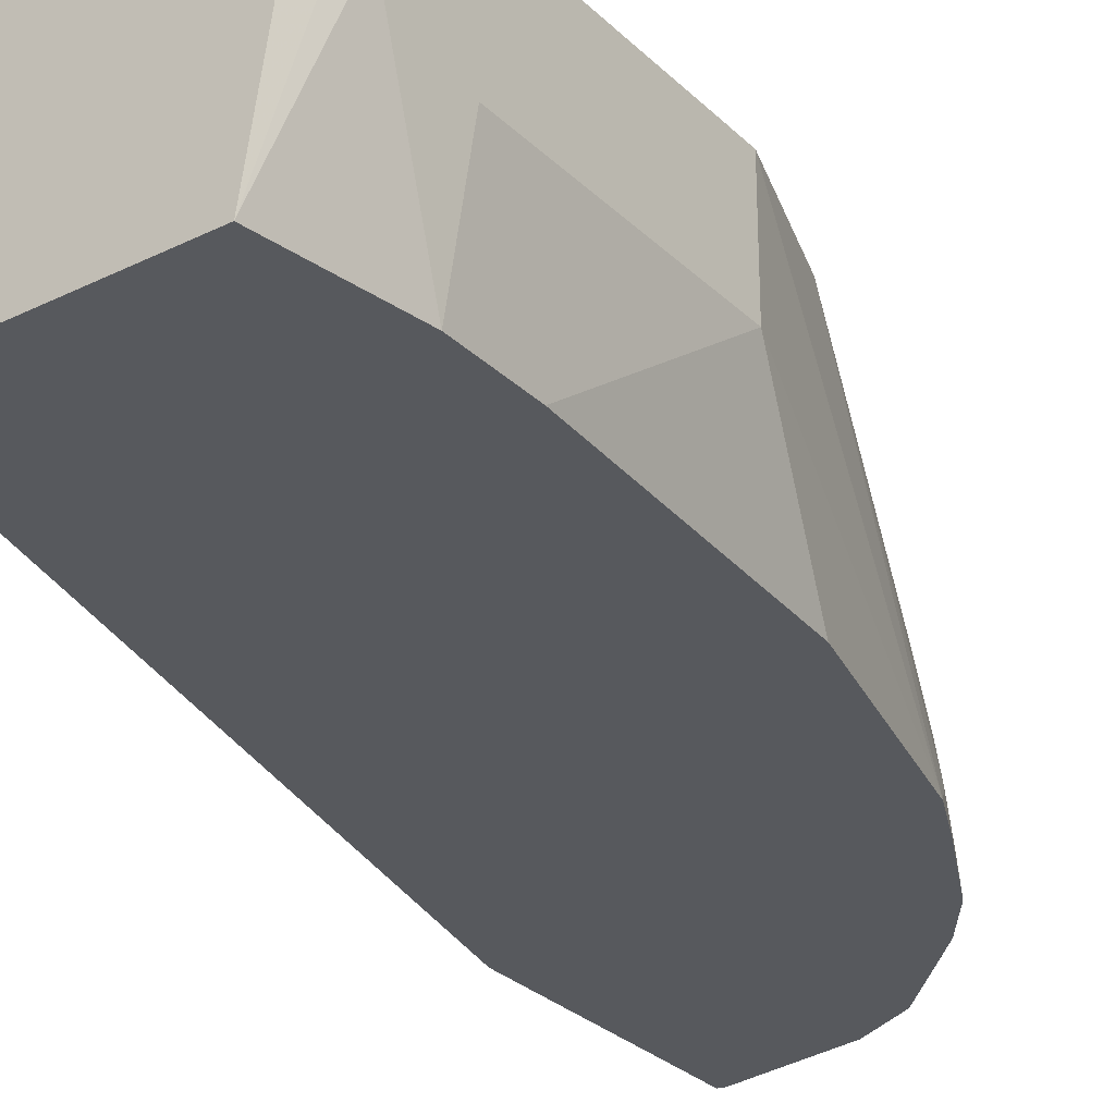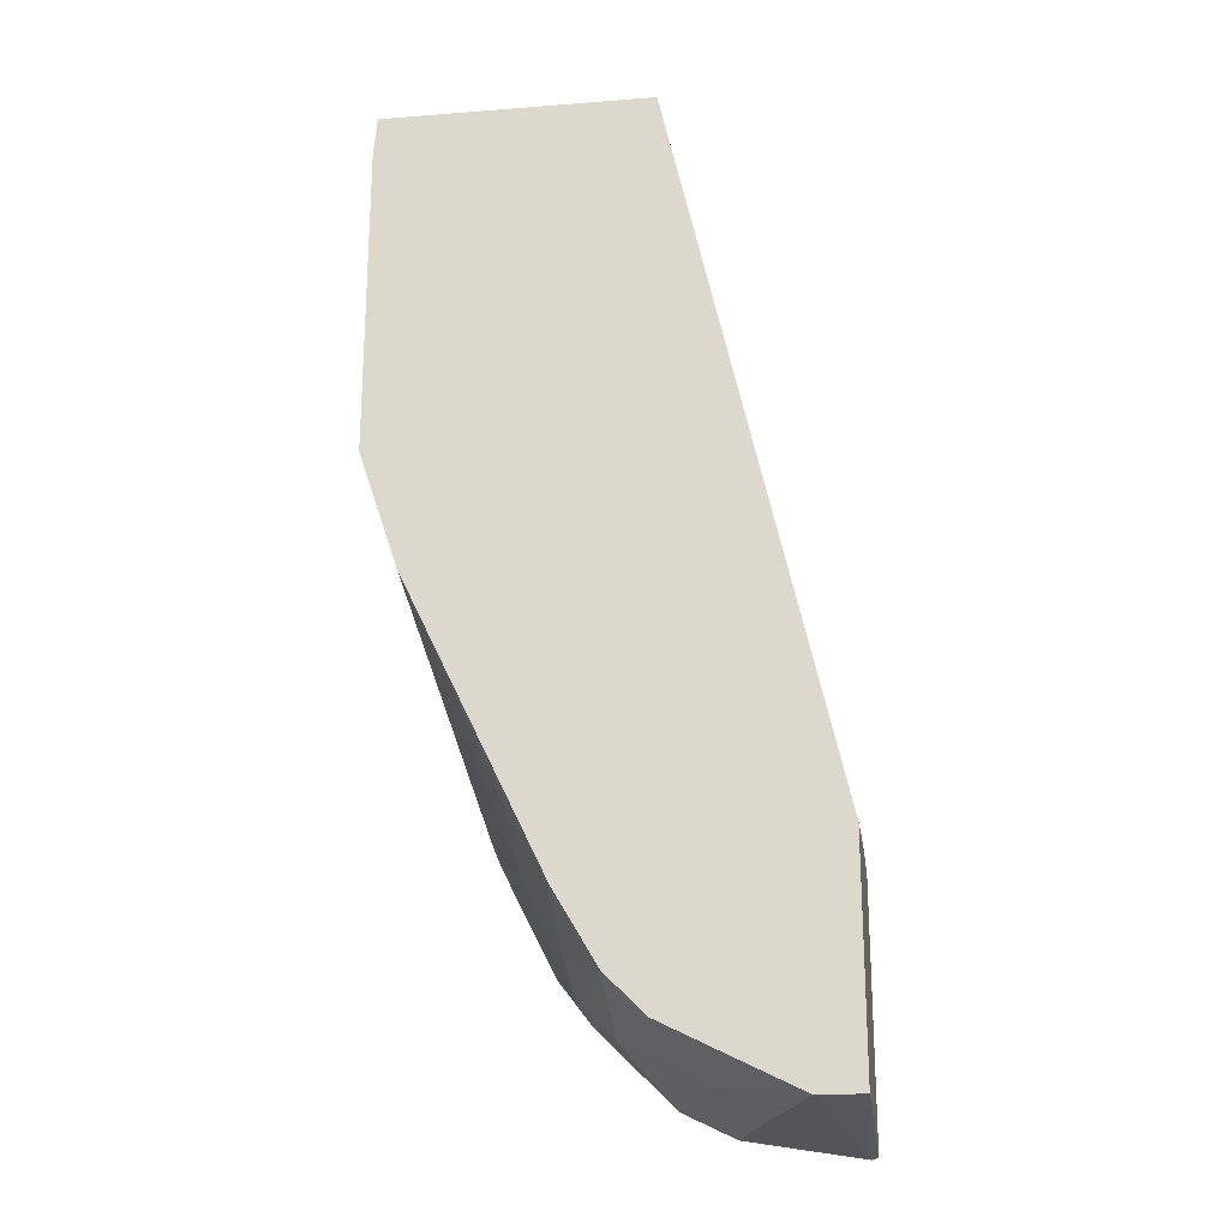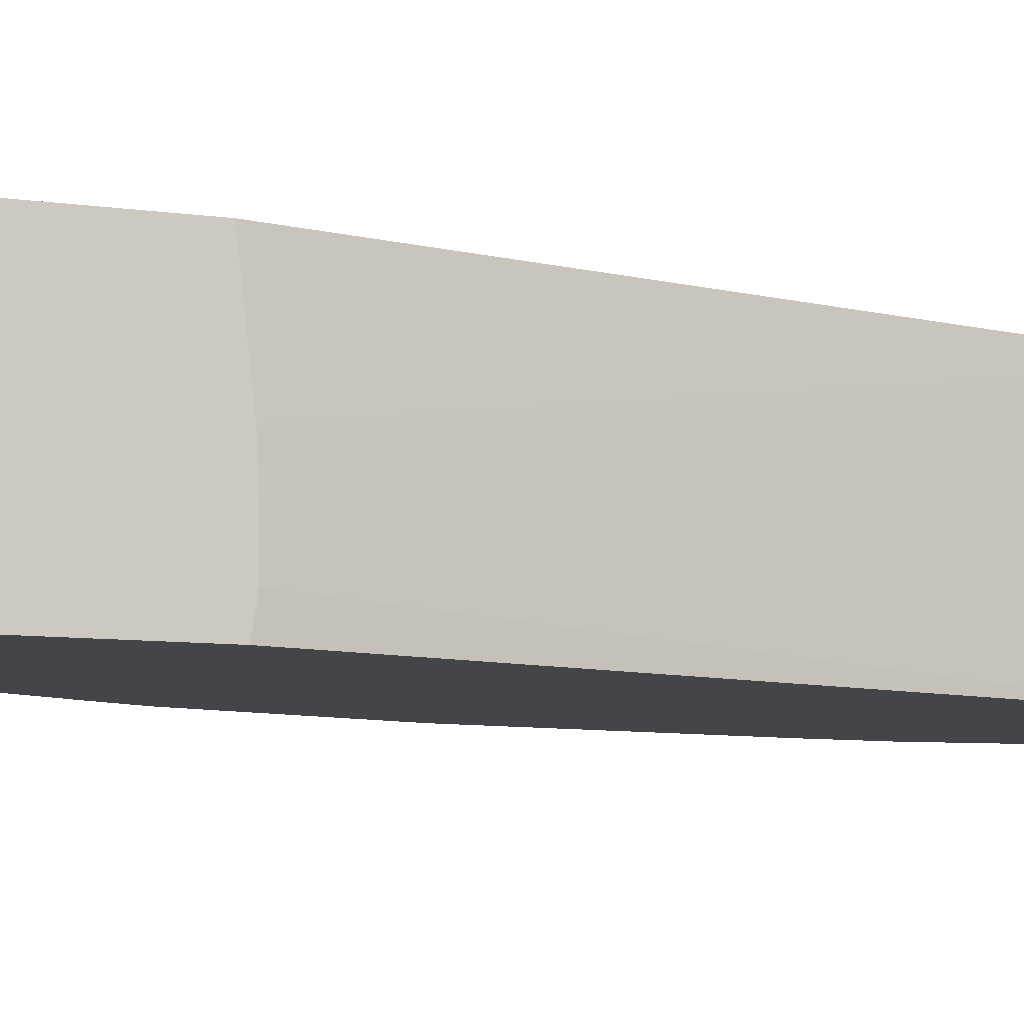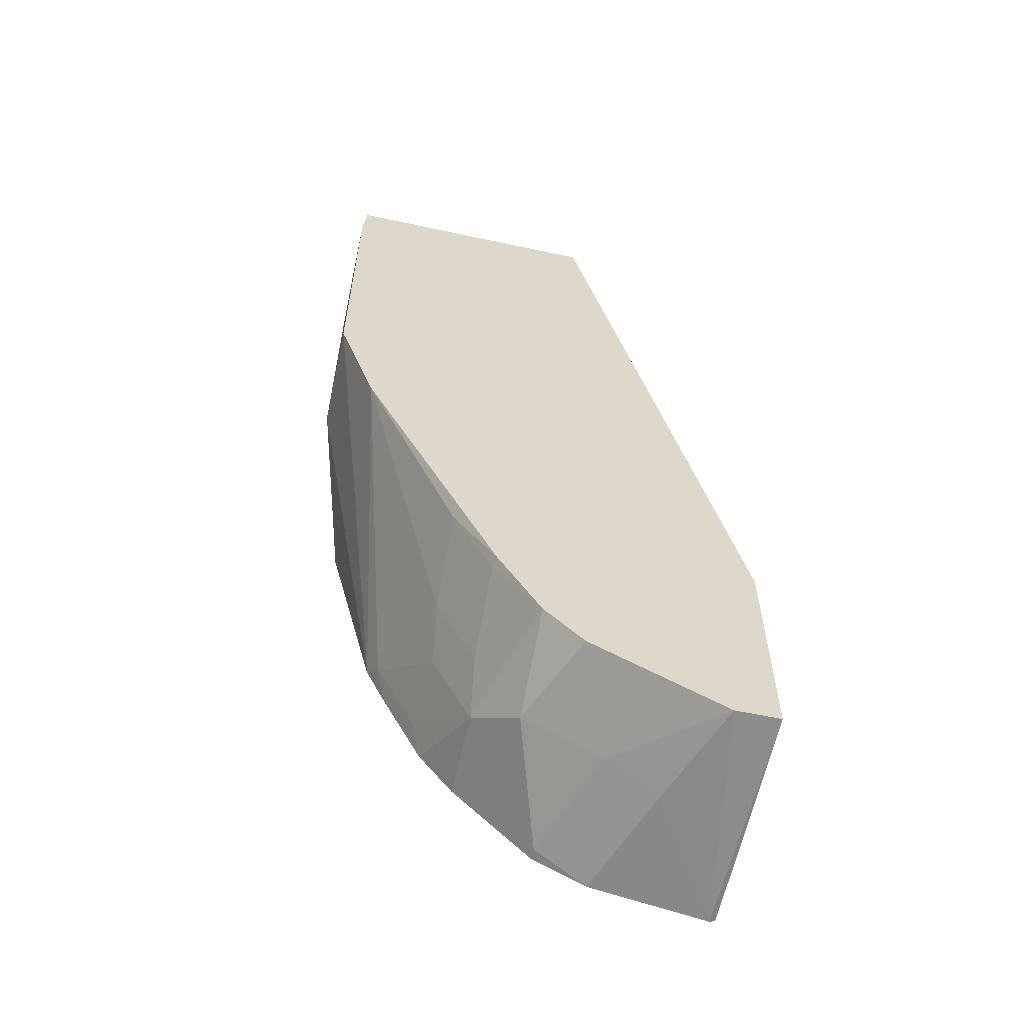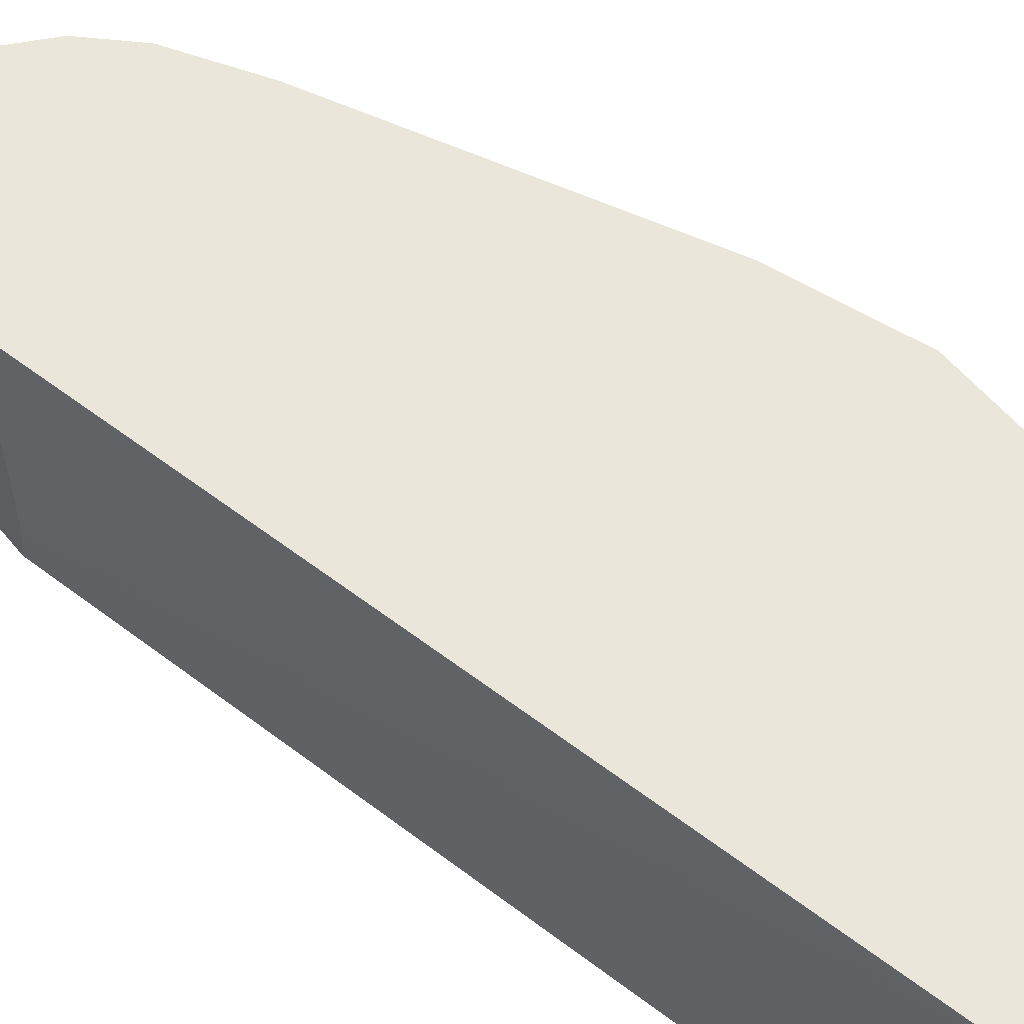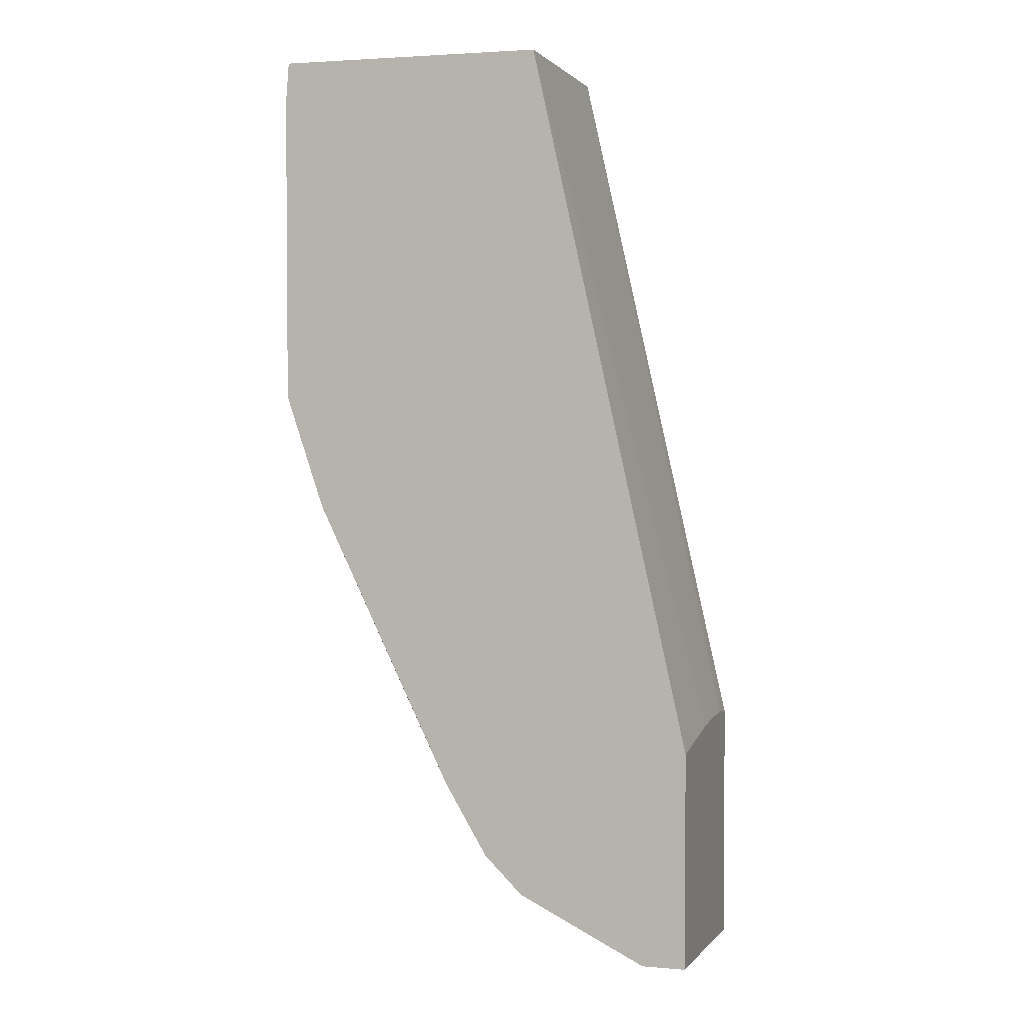
<metadata>
{"format":"obj","ext":"obj","renderer":"f3d","projection":"perspective","resolution":1024,"background":"white","views":[{"elev":-29.3,"azim":36.0,"up":"+Y"},{"elev":-21.7,"azim":-172.2,"up":"+Z"},{"elev":-8.6,"azim":-110.9,"up":"+Y"},{"elev":-59.3,"azim":167.5,"up":"+Z"},{"elev":54.8,"azim":-38.1,"up":"+Y"},{"elev":2.8,"azim":-163.5,"up":"+Z"}]}
</metadata>
<code>
v 0.07464 -0.003719 -0.7121
v 0.07464 -0.003556 -0.7121
v 0.07464 -0.01872 -0.7145
v 0.1543 -0.01872 -0.3654
v 0.07464 0.0168 -0.7124
v 0.1543 0.09231 -0.3654
v 0.07464 -0.01872 -0.8375
v 0.2699 -0.01872 -0.3654
v 0.07464 0.03856 -0.7133
v 0.2875 0.09231 -0.3654
v 0.07464 0.09231 -0.7198
v 0.07464 0.09231 -0.829
v 0.07768 -0.01872 -0.8384
v 0.2892 0.05784 -0.3856
v 0.2844 0.0482 -0.376
v 0.2793 -0.01872 -0.4247
v 0.2876 0.09231 -0.3664
v 0.09642 0.09231 -0.829
v 0.1349 -0.01872 -0.8289
v 0.1157 0.03856 -0.829
v 0.2892 0.09231 -0.3856
v 0.2892 0.03856 -0.4242
v 0.2793 -0.01872 -0.4633
v 0.1046 0.09231 -0.8249
v 0.1414 0.04498 -0.8162
v 0.1548 -0.01872 -0.8191
v 0.1607 -0.01285 -0.8162
v 0.2892 0.09231 -0.5399
v 0.2892 0.03856 -0.5399
v 0.2698 -0.01872 -0.5976
v 0.1221 0.09231 -0.8162
v 0.1431 0.09231 -0.8057
v 0.18 0.04498 -0.7969
v 0.1607 -0.01872 -0.8162
v 0.1992 0.02571 -0.7776
v 0.2455 -0.01872 -0.6946
v 0.2699 0.09231 -0.5977
v 0.1607 0.09231 -0.7969
v 0.18 0.09231 -0.7776
v 0.1992 -0.01872 -0.7776
v 0.2024 0.0482 -0.7615
v 0.2185 0.02571 -0.739
v 0.2217 -0.009631 -0.7422
v 0.2158 -0.01872 -0.7556
v 0.2351 -0.01872 -0.7171
v 0.241 -0.009631 -0.7037
v 0.2314 0.01929 -0.7133
v 0.2217 0.0482 -0.723
v 0.2217 0.08675 -0.7037
v 0.2013 0.09231 -0.7411
v 0.2024 0.08675 -0.7422
f 25 32 33
f 25 33 27
f 26 27 34
f 28 36 37
f 27 35 40
f 27 40 34
f 28 29 36
f 29 30 36
f 27 33 35
f 25 31 32
f 19 20 27
f 23 30 29
f 20 25 27
f 19 27 26
f 18 25 20
f 18 24 25
f 16 29 22
f 16 23 29
f 14 28 21
f 32 38 33
f 14 22 29
f 24 31 25
f 33 38 39
f 37 47 48
f 35 39 41
f 14 16 22
f 49 51 50
f 43 45 44
f 43 46 45
f 42 47 46
f 42 48 47
f 41 49 48
f 41 51 49
f 39 51 41
f 39 50 51
f 37 49 50
f 37 48 49
f 37 46 47
f 36 46 37
f 36 45 46
f 35 44 40
f 35 43 44
f 35 46 43
f 35 42 46
f 35 48 42
f 35 41 48
f 33 39 35
f 14 21 17
f 14 29 28
f 13 18 20
f 3 16 8
f 3 23 16
f 3 30 23
f 3 36 30
f 3 45 36
f 3 44 45
f 3 40 44
f 3 34 40
f 3 26 34
f 3 19 26
f 3 8 4
f 3 13 19
f 1 6 2
f 1 4 6
f 1 3 4
f 1 7 3
f 1 12 7
f 1 11 12
f 1 9 11
f 1 5 9
f 1 2 5
f 13 20 19
f 2 6 5
f 4 8 10
f 3 7 13
f 5 6 9
f 12 18 13
f 4 10 6
f 10 14 17
f 10 15 14
f 8 16 14
f 8 15 10
f 7 12 13
f 6 11 9
f 6 12 11
f 6 18 12
f 8 14 15
f 6 28 37
f 6 17 21
f 6 24 18
f 6 21 28
f 6 37 50
f 6 50 39
f 6 10 17
f 6 39 38
f 6 38 32
f 6 32 31
f 6 31 24

</code>
